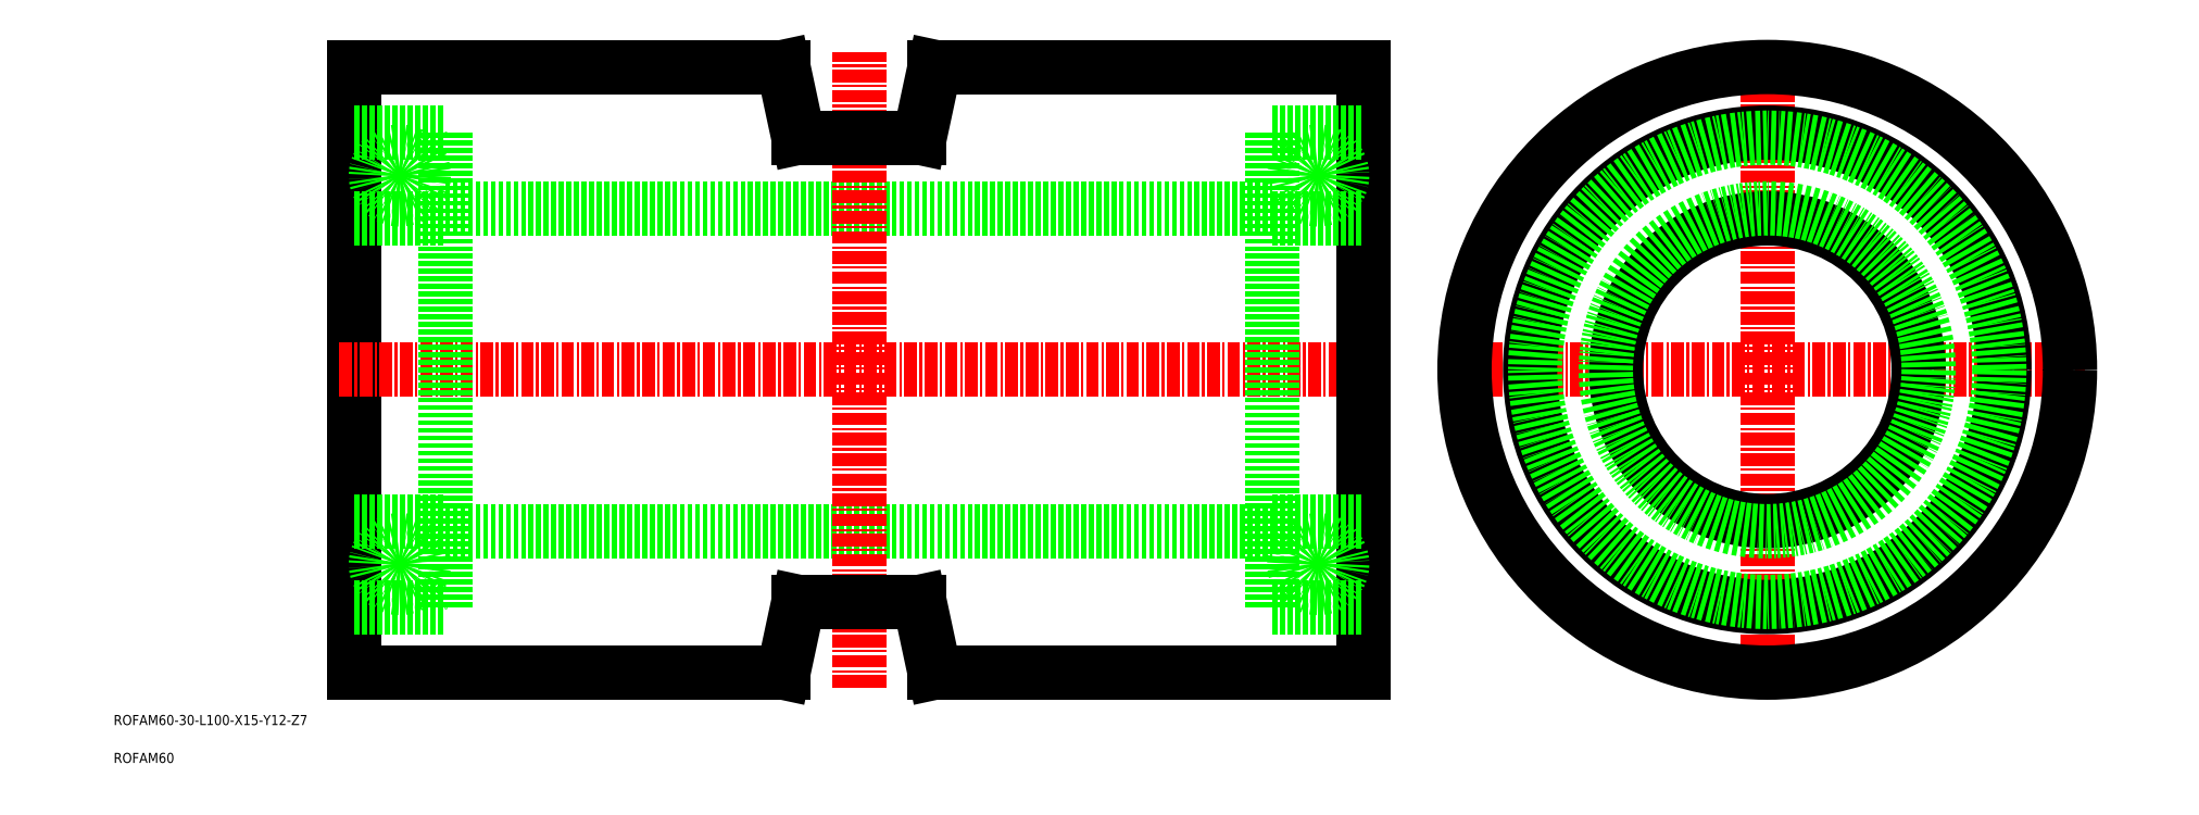
<metadata>
{"format":"dxf","ext":"dxf","renderer":"ezdxf+matplotlib","layout":"modelspace","background":"white","min_lineweight":24,"dpi":150}
</metadata>
<code>
0
SECTION
2
ENTITIES
0
TEXT
8
0
10
2.5
20
-9.348
30
0
40
1
1
ROFAM60-30-L100-X15-Y12-Z7
0
TEXT
8
0
10
2.5
20
-13.1
30
0
40
1
1
ROFAM60
0
LINE
8
0
10
26.37
20
-4.147
30
0
11
26.37
21
55.85
31
0
0
LINE
8
CENTER
10
24.87
20
25.85
30
0
11
127.9
21
25.85
31
0
0
LINE
8
0
10
35.37
20
41.85
30
0
11
117.4
21
41.85
31
0
0
LINE
8
CENTER
10
134.9
20
25.85
30
0
11
197.9
21
25.85
31
0
0
LINE
8
CENTER
10
166.4
20
-5.647
30
0
11
166.4
21
57.35
31
0
0
LINE
8
0
10
26.37
20
55.85
30
0
11
68.87
21
55.85
31
0
0
LINE
8
0
10
126.4
20
-4.147
30
0
11
126.4
21
55.85
31
0
0
LINE
8
0
10
35.37
20
2.353
30
0
11
35.37
21
49.35
31
0
0
LINE
8
0
10
117.4
20
2.353
30
0
11
117.4
21
49.35
31
0
0
LINE
8
0
10
26.37
20
49.35
30
0
11
35.37
21
49.35
31
0
0
LINE
8
0
10
117.4
20
49.35
30
0
11
126.4
21
49.35
31
0
0
CIRCLE
8
0
10
166.4
20
25.85
30
0
40
15
0
CIRCLE
8
0
10
166.4
20
25.85
30
0
40
16
0
CIRCLE
8
0
10
166.4
20
25.85
30
0
40
23.5
0
CIRCLE
8
0
10
166.4
20
25.85
30
0
40
30
0
LINE
8
0
10
26.37
20
40.85
30
0
11
35.37
21
40.85
31
0
0
LINE
8
0
10
117.4
20
40.85
30
0
11
126.4
21
40.85
31
0
0
CIRCLE
8
0
10
30.87
20
45.1
30
0
40
2.38
0
CIRCLE
8
0
10
121.9
20
45.1
30
0
40
2.38
0
CIRCLE
8
0
10
121.9
20
6.603
30
0
40
2.38
0
CIRCLE
8
0
10
30.87
20
6.603
30
0
40
2.38
0
LINE
8
0
10
117.4
20
10.85
30
0
11
126.4
21
10.85
31
0
0
LINE
8
0
10
26.37
20
10.85
30
0
11
35.37
21
10.85
31
0
0
LINE
8
0
10
117.4
20
2.353
30
0
11
126.4
21
2.353
31
0
0
LINE
8
0
10
26.37
20
2.353
30
0
11
35.37
21
2.353
31
0
0
LINE
8
0
10
26.37
20
-4.147
30
0
11
68.87
21
-4.147
31
0
0
LINE
8
0
10
35.37
20
9.853
30
0
11
117.4
21
9.853
31
0
0
LINE
8
CENTER
10
76.37
20
-5.647
30
0
11
76.37
21
57.35
31
0
0
LINE
8
0
10
70.37
20
48.85
30
0
11
82.37
21
48.85
31
0
0
LINE
8
0
10
68.87
20
55.85
30
0
11
70.37
21
48.85
31
0
0
LINE
8
0
10
83.87
20
55.85
30
0
11
82.37
21
48.85
31
0
0
LINE
8
0
10
83.87
20
55.85
30
0
11
126.4
21
55.85
31
0
0
LINE
8
0
10
83.87
20
-4.147
30
0
11
82.37
21
2.853
31
0
0
LINE
8
0
10
68.87
20
-4.147
30
0
11
70.37
21
2.853
31
0
0
LINE
8
0
10
70.37
20
2.853
30
0
11
82.37
21
2.853
31
0
0
LINE
8
0
10
83.87
20
-4.147
30
0
11
126.4
21
-4.147
31
0
0
CIRCLE
8
0
10
166.4
20
25.85
30
0
40
23
0
ENDSEC
0
EOF

</code>
